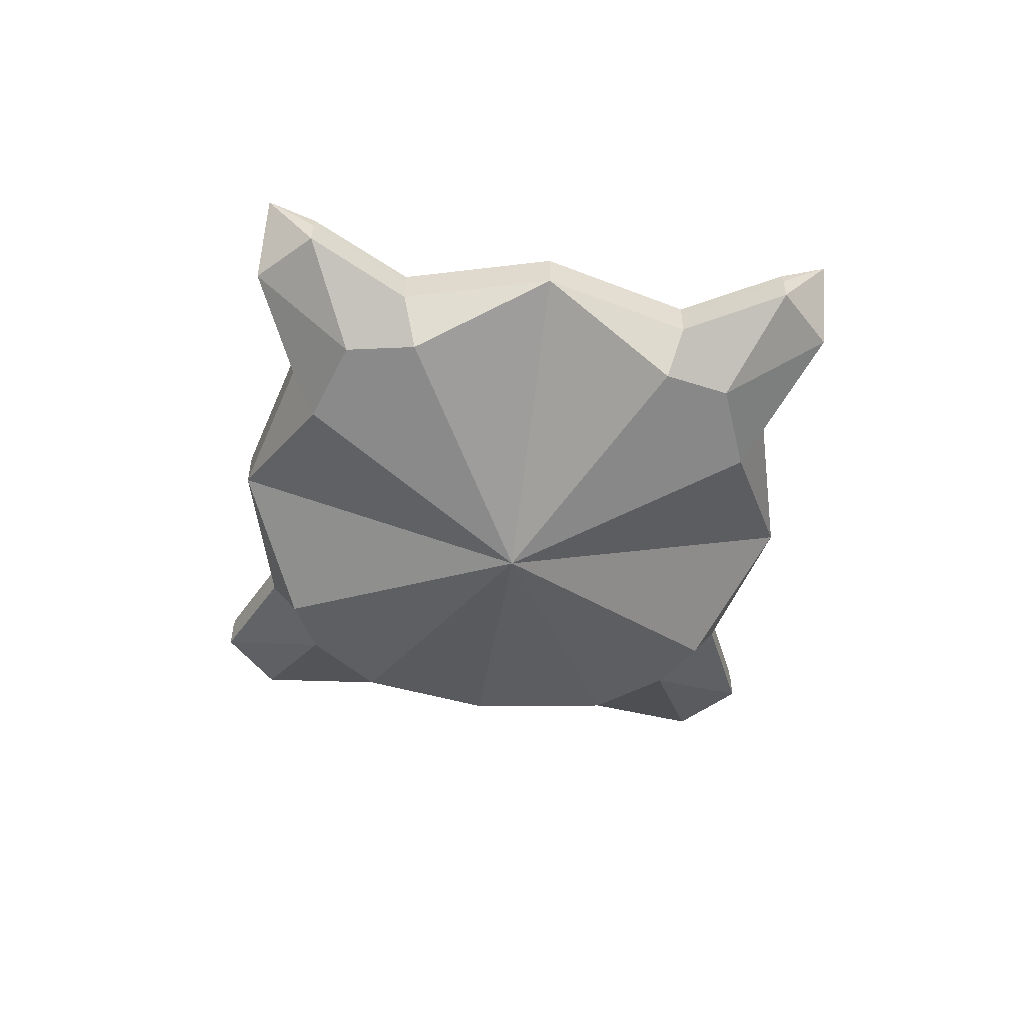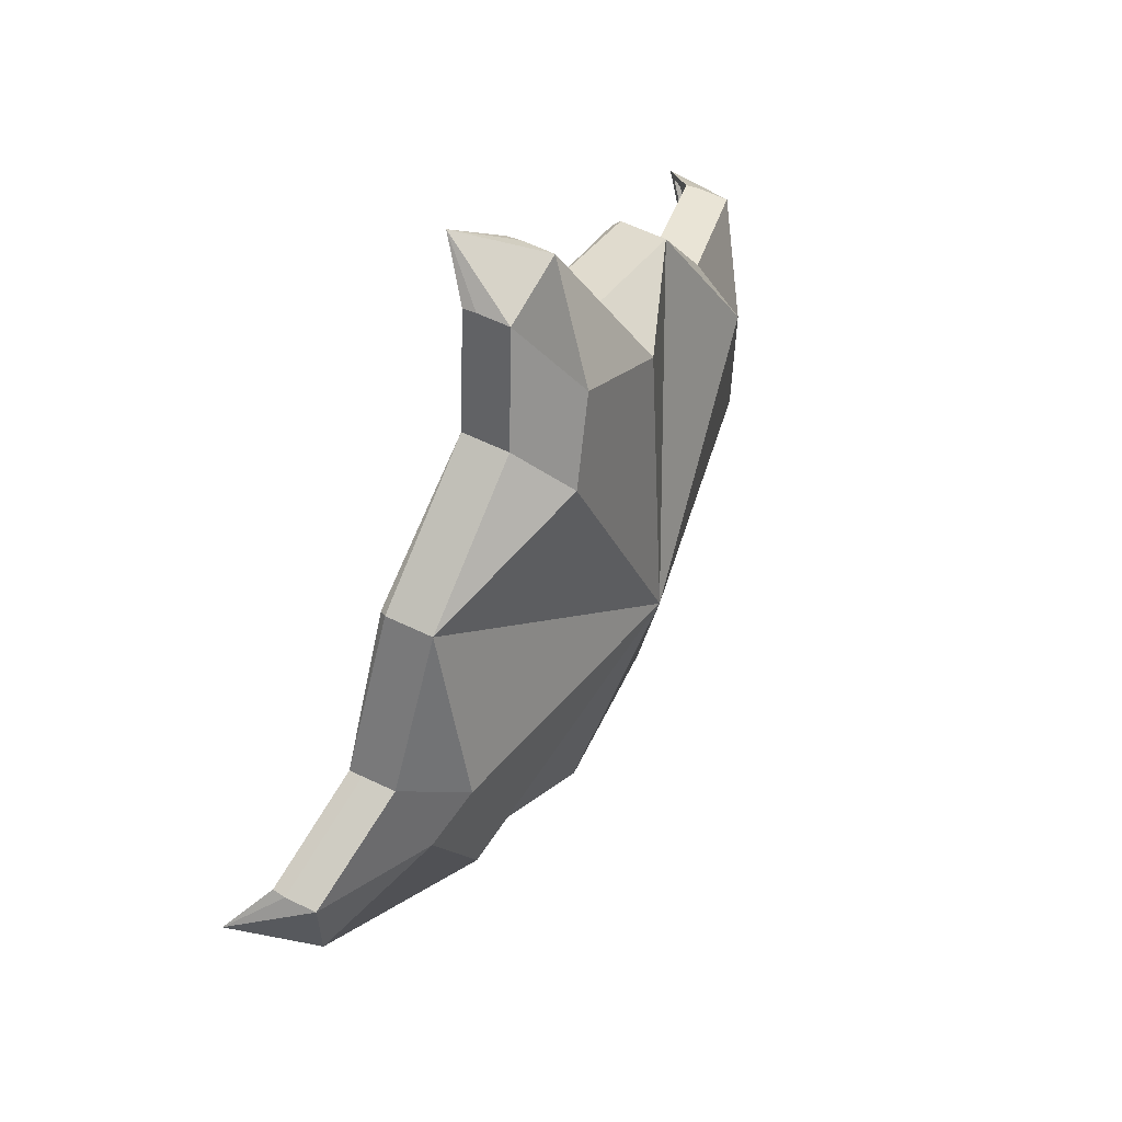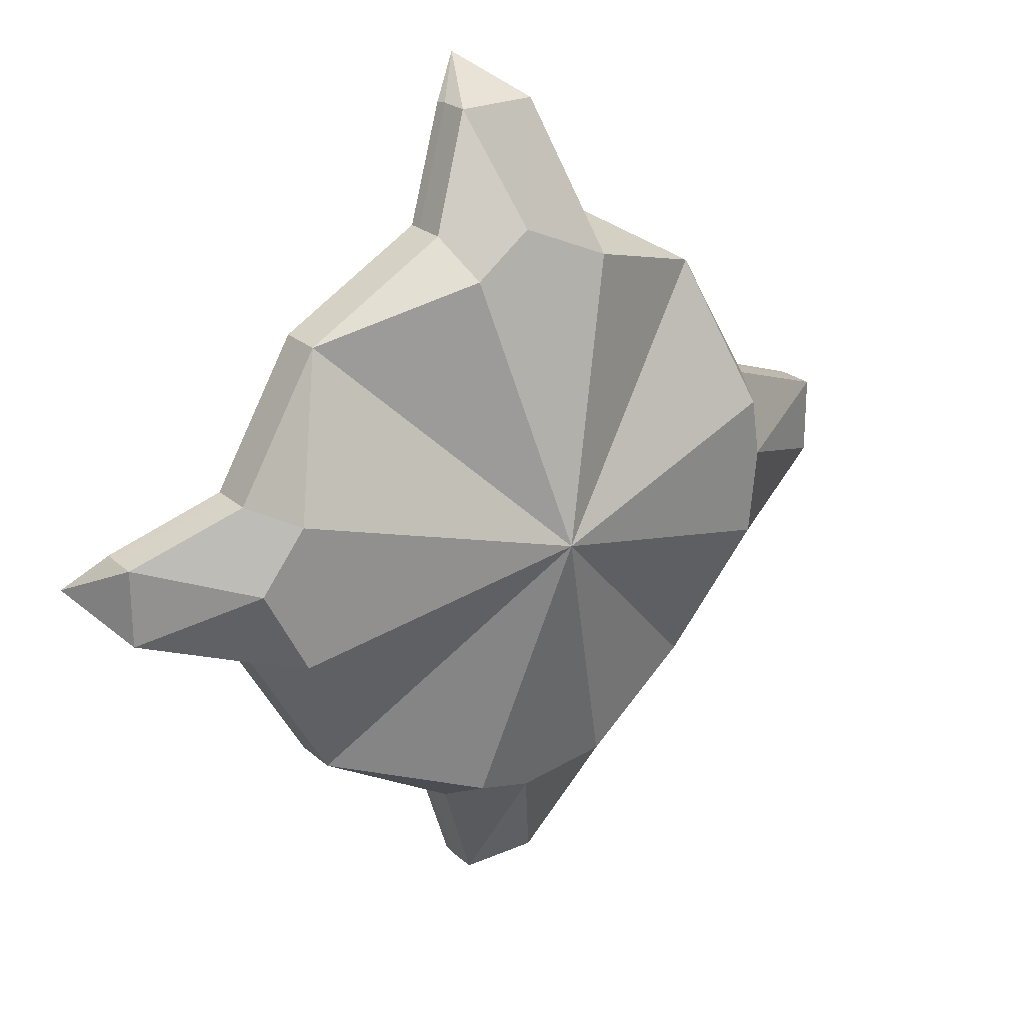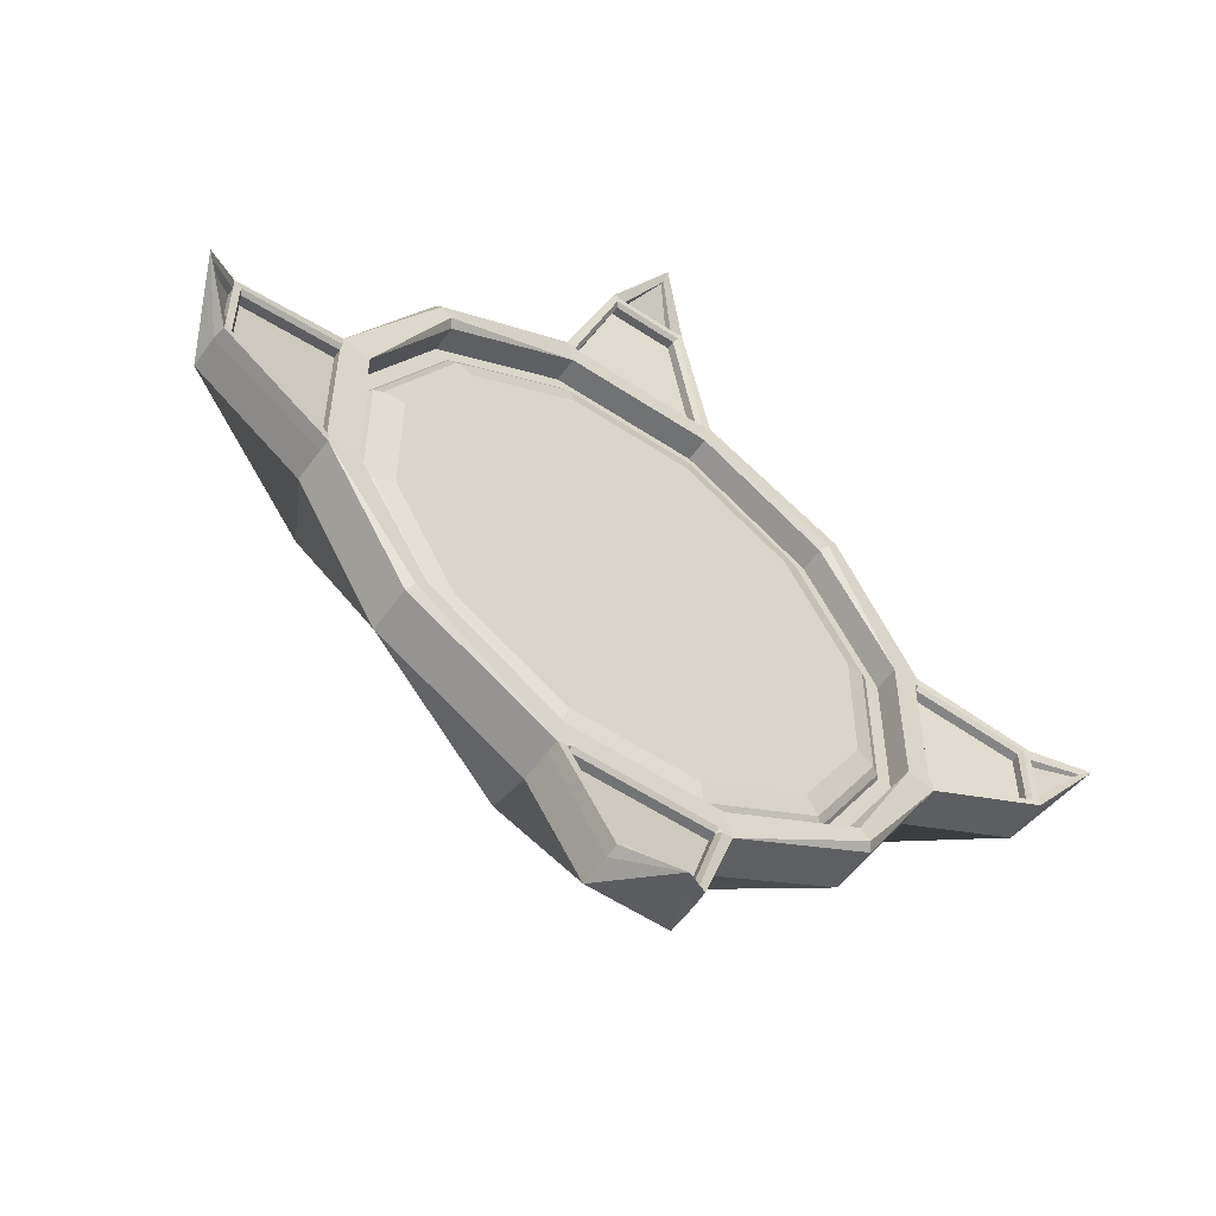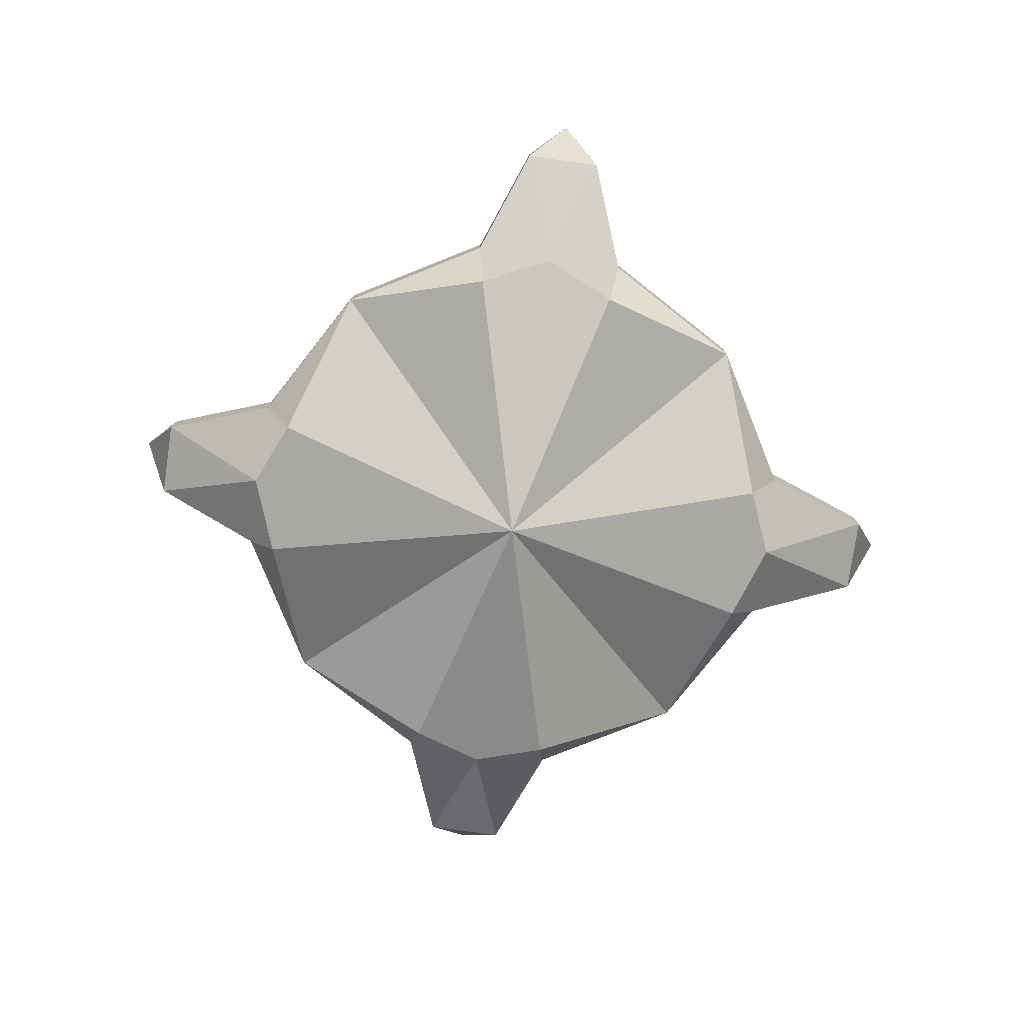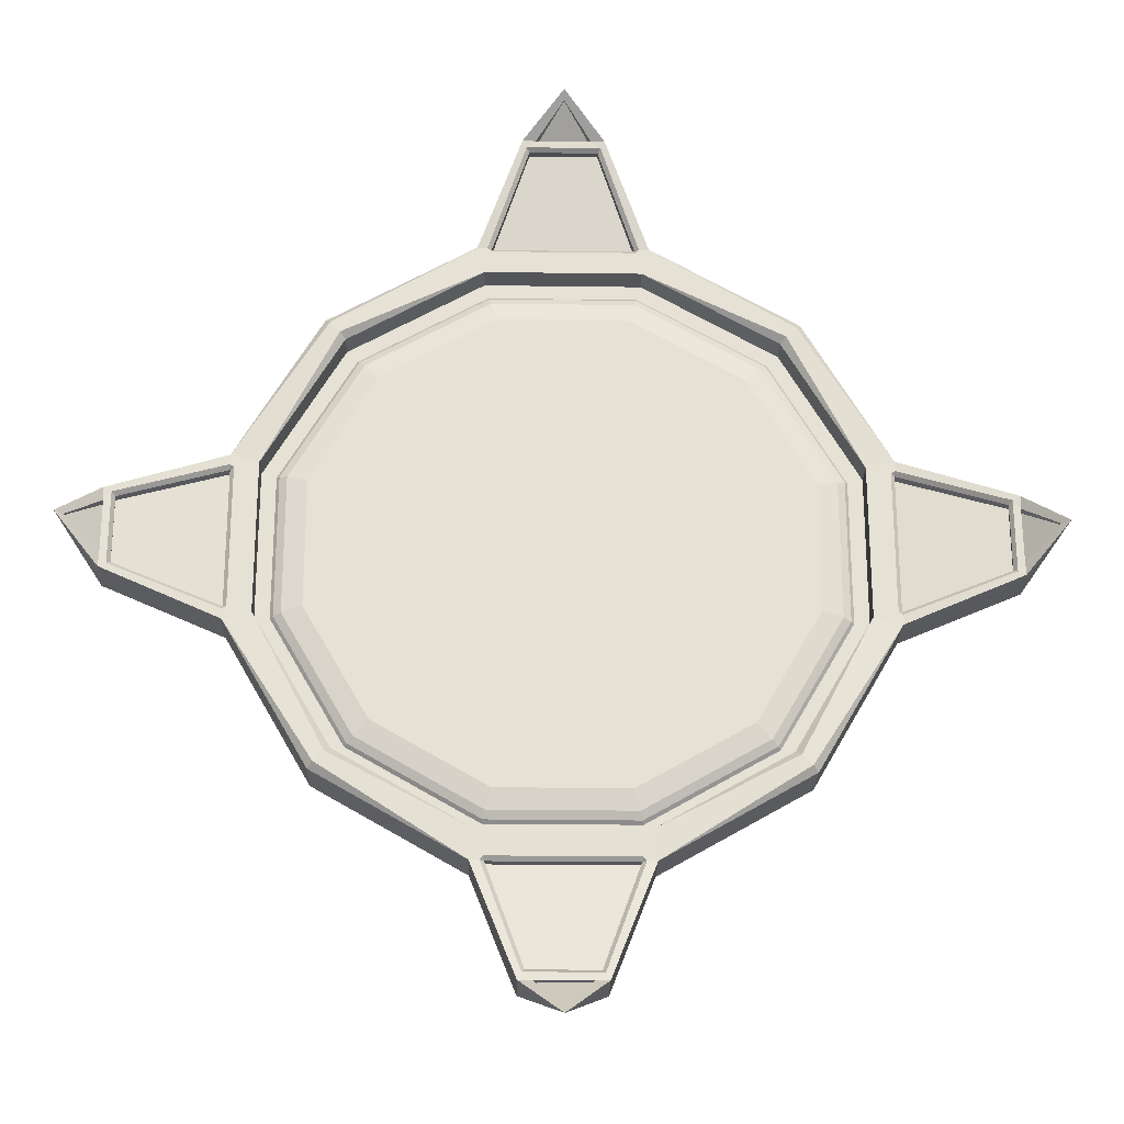
<metadata>
{"format":"obj","ext":"obj","renderer":"f3d","projection":"perspective","resolution":1024,"background":"white","views":[{"elev":-53.9,"azim":-142.7,"up":"+Y"},{"elev":60.6,"azim":-63.7,"up":"+Z"},{"elev":24.2,"azim":-35.5,"up":"+Z"},{"elev":-55.6,"azim":145.0,"up":"+Z"},{"elev":-77.5,"azim":-8.2,"up":"+Y"},{"elev":-24.6,"azim":178.7,"up":"+Z"}]}
</metadata>
<code>
g default
v -0 0 -0
v -0.7071 0.4389 0.7071
v -0.6916 0.5011 0.6916
v -0.7071 0.48 0.7071
v -0.6452 0.48 0.6452
v -0.6607 0.5011 0.6607
v -0.7071 0.4389 -0.7071
v -0.6916 0.5011 -0.6916
v -0.7071 0.48 -0.7071
v -0.6452 0.48 -0.6452
v -0.6607 0.5011 -0.6607
v -0.9659 0.4389 0.2588
v -0.9659 0.4389 -0.2588
v -1.322 0.3971 0.1246
v -1.322 0.3971 -0.1246
v -1.322 0.4934 -0.1246
v -1.322 0.4934 0.1246
v -0.9659 0.4795 0.2588
v -0.8814 0.48 0.2362
v -0.9659 0.4795 -0.2588
v -0.8814 0.48 -0.2362
v -0.9659 0.4389 0.2157
v -0.9659 0.4389 -0.2157
v -1.287 0.4881 0.1039
v -1.287 0.4881 -0.1039
v -1.316 0.5335 0.1246
v -1.316 0.5335 -0.1246
v -1.434 0.6384 0
v -1.316 0.51 0.08089
v -1.316 0.51 -0.08089
v -1.415 0.6022 -0
v 0.7071 0.4389 0.7071
v 0.6916 0.5011 0.6916
v 0.7071 0.48 0.7071
v 0.6452 0.48 0.6452
v 0.6607 0.5011 0.6607
v 0.2588 0.4389 0.9659
v -0.2588 0.4389 0.9659
v 0.1246 0.3971 1.322
v -0.1246 0.3971 1.322
v -0.1246 0.4934 1.322
v 0.1246 0.4934 1.322
v 0.2588 0.4795 0.9659
v 0.2362 0.48 0.8814
v -0.2588 0.4795 0.9659
v -0.2362 0.48 0.8814
v 0.2157 0.4389 0.9659
v -0.2157 0.4389 0.9659
v 0.1039 0.4881 1.287
v -0.1039 0.4881 1.287
v 0.1246 0.5335 1.316
v -0.1246 0.5335 1.316
v 0 0.6384 1.434
v 0.08089 0.51 1.316
v -0.08089 0.51 1.316
v -0 0.6022 1.415
v 0.7071 0.4389 -0.7071
v 0.6916 0.5011 -0.6916
v 0.7071 0.48 -0.7071
v 0.6452 0.48 -0.6452
v 0.6607 0.5011 -0.6607
v 0.2588 0.4389 -0.9659
v -0.2588 0.4389 -0.9659
v 0.1246 0.3971 -1.322
v -0.1246 0.3971 -1.322
v -0.1246 0.4934 -1.322
v 0.1246 0.4934 -1.322
v 0.2588 0.4795 -0.9659
v 0.2362 0.48 -0.8814
v -0.2588 0.4795 -0.9659
v -0.2362 0.48 -0.8814
v 0.2157 0.4389 -0.9659
v -0.2157 0.4389 -0.9659
v 0.1039 0.4881 -1.287
v -0.1039 0.4881 -1.287
v 0.1246 0.5335 -1.316
v -0.1246 0.5335 -1.316
v 0 0.6384 -1.434
v 0.08089 0.51 -1.316
v -0.08089 0.51 -1.316
v -0 0.6022 -1.415
v 0.9659 0.4389 0.2588
v 0.9659 0.4389 -0.2588
v 1.322 0.3971 0.1246
v 1.322 0.3971 -0.1246
v 1.322 0.4934 -0.1246
v 1.322 0.4934 0.1246
v 0.9659 0.4795 0.2588
v 0.8814 0.48 0.2362
v 0.9659 0.4795 -0.2588
v 0.8814 0.48 -0.2362
v 0.9659 0.4389 0.2157
v 0.9659 0.4389 -0.2157
v 1.287 0.4881 0.1039
v 1.287 0.4881 -0.1039
v 1.316 0.5335 0.1246
v 1.316 0.5335 -0.1246
v 1.434 0.6384 0
v 1.316 0.51 0.08089
v 1.316 0.51 -0.08089
v 1.415 0.6022 -0
v 0.1039 0.5162 -1.283
v 0.1125 0.53 -1.293
v 0.2186 0.4796 -0.954
v 0.2282 0.4795 -0.9659
v 0.2157 0.4673 -0.9659
v -0.1039 0.5162 -1.283
v -0.1125 0.53 -1.293
v -0.2186 0.4796 -0.9535
v -0.2157 0.4673 -0.9657
v -0.2279 0.4795 -0.9657
v -1.293 0.53 0.1125
v -1.283 0.5162 0.1039
v -0.9538 0.4796 0.2186
v -0.9659 0.4673 0.2157
v -0.9659 0.4795 0.2279
v -1.293 0.53 -0.1125
v -1.283 0.5162 -0.1039
v -0.9538 0.4796 -0.2186
v -0.9657 0.4795 -0.2282
v -0.9657 0.4674 -0.2157
v 0.1125 0.53 1.293
v 0.1039 0.5162 1.283
v 0.2186 0.4796 0.9538
v 0.2157 0.4673 0.9659
v 0.2279 0.4795 0.9659
v -0.1125 0.53 1.293
v -0.1039 0.5162 1.283
v -0.2186 0.4796 0.9538
v -0.2282 0.4795 0.9657
v -0.2157 0.4674 0.9657
v 1.283 0.5162 0.1039
v 1.293 0.53 0.1125
v 0.954 0.4796 0.2186
v 0.9659 0.4795 0.2282
v 0.9659 0.4673 0.2157
v 1.283 0.5162 -0.1039
v 1.293 0.53 -0.1125
v 0.9535 0.4796 -0.2186
v 0.9657 0.4673 -0.2157
v 0.9657 0.4795 -0.2279
v 0.08448 0.5318 1.315
v -0.08366 0.5317 1.315
v 0 0.6139 1.41
v -1.315 0.5318 0.08448
v -1.315 0.5317 -0.08366
v -1.41 0.6139 0
v 0.08366 0.5317 -1.315
v -0.08448 0.5318 -1.315
v 0 0.6139 -1.41
v 1.315 0.5317 0.08366
v 1.315 0.5318 -0.08448
v 1.41 0.6139 0
v -0 0.4389 -0
v -0.6452 0.4013 0.6452
v -0.8814 0.4013 0.2362
v -0.6123 0.4013 0.6123
v -0.8364 0.4013 0.2241
v -0.8814 0.4013 -0.2362
v -0.8364 0.4013 -0.2241
v -0.6452 0.4013 -0.6452
v -0.6123 0.4013 -0.6123
v 0.6452 0.4013 0.6452
v 0.2362 0.4013 0.8814
v 0.6123 0.4013 0.6123
v 0.2241 0.4013 0.8364
v -0.2362 0.4013 0.8814
v -0.2241 0.4013 0.8364
v 0.6452 0.4013 -0.6452
v 0.2362 0.4013 -0.8814
v 0.2241 0.4013 -0.8364
v 0.6123 0.4013 -0.6123
v -0.2362 0.4013 -0.8814
v -0.2241 0.4013 -0.8364
v 0.8814 0.4013 0.2362
v 0.8364 0.4013 0.2241
v 0.8814 0.4013 -0.2362
v 0.8364 0.4013 -0.2241
v -0.5435 0.4389 0.5435
v -0.7424 0.4389 0.1989
v -0.7424 0.4389 -0.1989
v -0.5435 0.4389 -0.5435
v 0.5435 0.4389 0.5435
v 0.1989 0.4389 0.7424
v -0.1989 0.4389 0.7424
v 0.5435 0.4389 -0.5435
v 0.1989 0.4389 -0.7424
v -0.1989 0.4389 -0.7424
v 0.7424 0.4389 0.1989
v 0.7424 0.4389 -0.1989
v -0.7071 0.3389 0.7071
v -0.9659 0.2389 0
v -0.8659 0.1585 0.232
v -0.9659 0.3389 0.2588
v -0.7071 0.3389 -0.7071
v -0.9659 0.3389 -0.2588
v -0.8659 0.1585 -0.232
v 0.7071 0.3389 0.7071
v 0 0.2389 0.9659
v 0.232 0.1585 0.8659
v 0.2588 0.3389 0.9659
v -0.2588 0.3389 0.9659
v -0.232 0.1585 0.8659
v 0.7071 0.3389 -0.7071
v 0.2588 0.3389 -0.9659
v 0.232 0.1585 -0.8659
v 0 0.2389 -0.9659
v -0.232 0.1585 -0.8659
v -0.2588 0.3389 -0.9659
v 0.9659 0.3389 0.2588
v 0.8659 0.1585 0.232
v 0.9659 0.2389 0
v 0.8659 0.1585 -0.232
v 0.9659 0.3389 -0.2588
v -0.6055 0.4126 0.6055
v -0.5883 0.4267 0.5883
v -0.2216 0.4126 0.8272
v -0.2153 0.4267 0.8037
v -0.8272 0.4126 0.2216
v -0.8037 0.4267 0.2153
v 0.2216 0.4126 0.8272
v 0.2153 0.4267 0.8037
v -0.8272 0.4126 -0.2216
v -0.8037 0.4267 -0.2153
v -0.6055 0.4126 -0.6055
v -0.5883 0.4267 -0.5883
v -0.2216 0.4126 -0.8272
v -0.2153 0.4267 -0.8037
v 0.2216 0.4126 -0.8272
v 0.2153 0.4267 -0.8037
v 0.6055 0.4126 0.6055
v 0.5883 0.4267 0.5883
v 0.8272 0.4126 0.2216
v 0.8037 0.4267 0.2153
v 0.8272 0.4126 -0.2216
v 0.8037 0.4267 -0.2153
v 0.6055 0.4126 -0.6055
v 0.5883 0.4267 -0.5883
g pCylinder14
f 23 25 24 22
f 12 17 14 194
f 9 20 8
f 11 21 10
f 3 18 4
f 5 19 6
f 18 19 114 116
f 3 6 19 18
f 20 21 11 8
f 2 4 18 12
f 19 5 155 156
f 21 19 156 159
f 13 20 9 7
f 10 21 159 161
f 12 18 26 17
f 16 27 20 13
f 115 121 23 22
f 14 28 15
f 16 28 27
f 30 31 29
f 26 28 17
f 16 15 28
f 28 14 17
f 21 20 120 119
f 19 21 119 114
f 27 146 117
f 145 146 30 29
f 48 50 49 47
f 37 42 39 201
f 4 45 3
f 6 46 5
f 33 43 34
f 35 44 36
f 43 44 124 126
f 33 36 44 43
f 45 46 6 3
f 32 34 43 37
f 44 35 163 164
f 46 44 164 167
f 38 45 4 2
f 5 46 167 155
f 37 43 51 42
f 41 52 45 38
f 125 131 48 47
f 39 53 40
f 41 53 52
f 55 56 54
f 51 53 42
f 41 40 53
f 53 39 42
f 46 45 130 129
f 44 46 129 124
f 127 143 142 122
f 142 143 55 54
f 73 72 74 75
f 62 205 64 67
f 9 8 70
f 11 10 71
f 58 59 68
f 60 61 69
f 68 105 104 69
f 58 68 69 61
f 70 8 11 71
f 57 62 68 59
f 63 7 9 70
f 62 67 76 68
f 66 63 70 77
f 110 106 72 73
f 64 65 78
f 66 77 78
f 80 79 81
f 76 67 78
f 66 78 65
f 78 67 64
f 71 109 111 70
f 69 104 109 71
f 149 148 79 80
f 93 92 94 95
f 82 210 84 87
f 59 58 90
f 61 60 91
f 33 34 88
f 35 36 89
f 88 135 134 89
f 33 88 89 36
f 90 58 61 91
f 32 82 88 34
f 83 57 59 90
f 82 87 96 88
f 86 83 90 97
f 140 136 92 93
f 84 85 98
f 86 97 98
f 100 99 101
f 96 87 98
f 86 98 85
f 98 87 84
f 91 139 141 90
f 89 134 139 91
f 152 151 99 100
f 102 103 108 107
f 103 102 106 105
f 104 106 110 109
f 107 108 111 110
f 68 76 103 105
f 77 108 149
f 77 70 111 108
f 74 72 106 102
f 75 74 102 107
f 73 75 107 110
f 104 105 106
f 109 110 111
f 112 113 118 117
f 113 112 116 115
f 115 114 119 121
f 117 118 121 120
f 18 116 112 26
f 27 117 120 20
f 24 113 115 22
f 25 118 113 24
f 23 121 118 25
f 114 115 116
f 119 120 121
f 122 123 128 127
f 123 122 126 125
f 125 124 129 131
f 127 128 131 130
f 43 126 122 51
f 52 127 130 45
f 49 123 125 47
f 50 128 123 49
f 48 131 128 50
f 124 125 126
f 129 130 131
f 132 133 138 137
f 133 132 136 135
f 134 136 140 139
f 137 138 141 140
f 88 96 133 135
f 151 152 138 133
f 97 90 141 138
f 94 92 136 132
f 95 94 132 137
f 93 95 137 140
f 134 135 136
f 139 140 141
f 52 143 127
f 122 142 51
f 51 142 144 53
f 53 144 143 52
f 144 142 54 56
f 144 56 55 143
f 112 145 26
f 117 146 145 112
f 148 149 108 103
f 97 138 152
f 148 103 76
f 151 133 96
f 26 145 147 28
f 28 147 146 27
f 147 145 29 31
f 147 31 30 146
f 76 78 150 148
f 78 77 149 150
f 148 150 81 79
f 150 149 80 81
f 96 98 153 151
f 98 97 152 153
f 151 153 101 99
f 153 152 100 101
f 156 155 157 158
f 159 156 158 160
f 161 159 160 162
f 164 163 165 166
f 167 164 166 168
f 155 167 168 157
f 169 170 171 172
f 170 173 174 171
f 173 161 162 174
f 163 175 176 165
f 175 177 178 176
f 177 169 172 178
f 69 170 169 60
f 71 173 170 69
f 10 161 173 71
f 89 175 163 35
f 91 177 175 89
f 60 169 177 91
f 179 154 180
f 180 154 181
f 181 154 182
f 183 154 184
f 184 154 185
f 185 154 179
f 186 187 154
f 187 188 154
f 188 182 154
f 183 189 154
f 189 190 154
f 190 186 154
f 192 14 15
f 196 15 16 13
f 192 197 1 193
f 199 39 40
f 202 40 41 38
f 199 203 1 200
f 64 207 65
f 65 209 63 66
f 208 207 206 1
f 84 212 85
f 85 214 83 86
f 213 212 211 1
f 191 203 202
f 191 194 193
f 195 209 208
f 195 197 196
f 198 211 210
f 198 201 200
f 204 214 213
f 204 206 205
f 191 2 12 194
f 195 196 13 7
f 191 193 1
f 195 1 197
f 198 32 37 201
f 191 202 38 2
f 198 200 1
f 191 1 203
f 204 205 62 57
f 209 195 7 63
f 206 204 1
f 195 208 1
f 198 210 82 32
f 214 204 57 83
f 211 198 1
f 204 213 1
f 14 192 193 194
f 15 196 197 192
f 39 199 200 201
f 40 202 203 199
f 64 205 206 207
f 65 207 208 209
f 84 210 211 212
f 85 212 213 214
f 215 216 220 219
f 216 215 217 218
f 218 217 221 222
f 219 220 224 223
f 222 221 231 232
f 223 224 226 225
f 225 226 228 227
f 227 228 230 229
f 229 230 238 237
f 232 231 233 234
f 234 233 235 236
f 236 235 237 238
f 215 157 168 217
f 157 215 219 158
f 217 168 166 221
f 158 219 223 160
f 160 223 225 162
f 162 225 227 174
f 174 227 229 171
f 231 165 176 233
f 165 231 221 166
f 233 176 178 235
f 237 172 171 229
f 172 237 235 178
f 179 216 218 185
f 216 179 180 220
f 220 180 181 224
f 224 181 182 226
f 226 182 188 228
f 183 232 234 189
f 232 183 184 222
f 222 184 185 218
f 186 238 230 187
f 238 186 190 236
f 187 230 228 188
f 189 234 236 190

</code>
